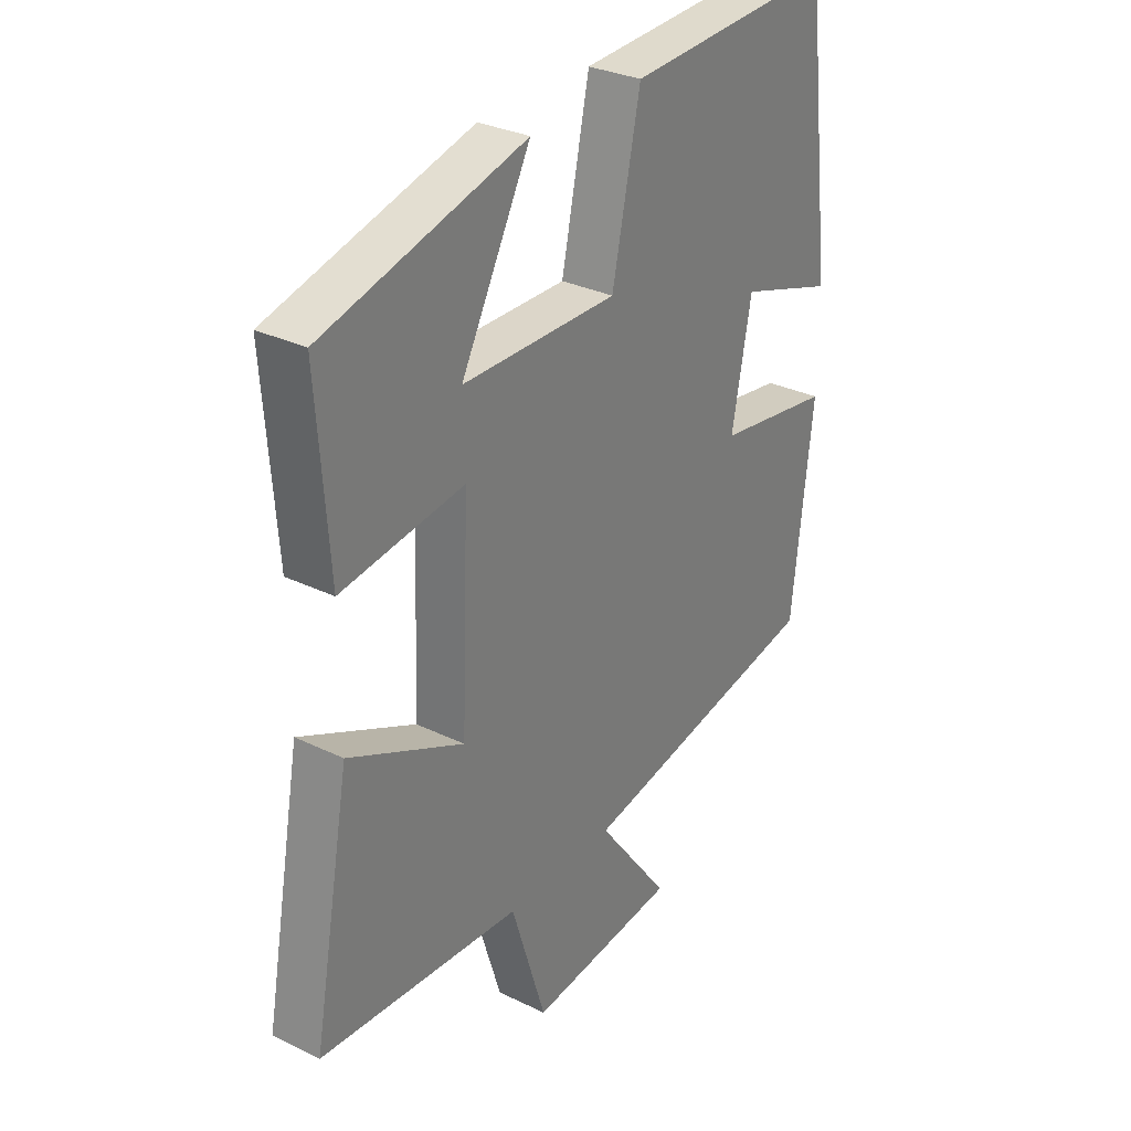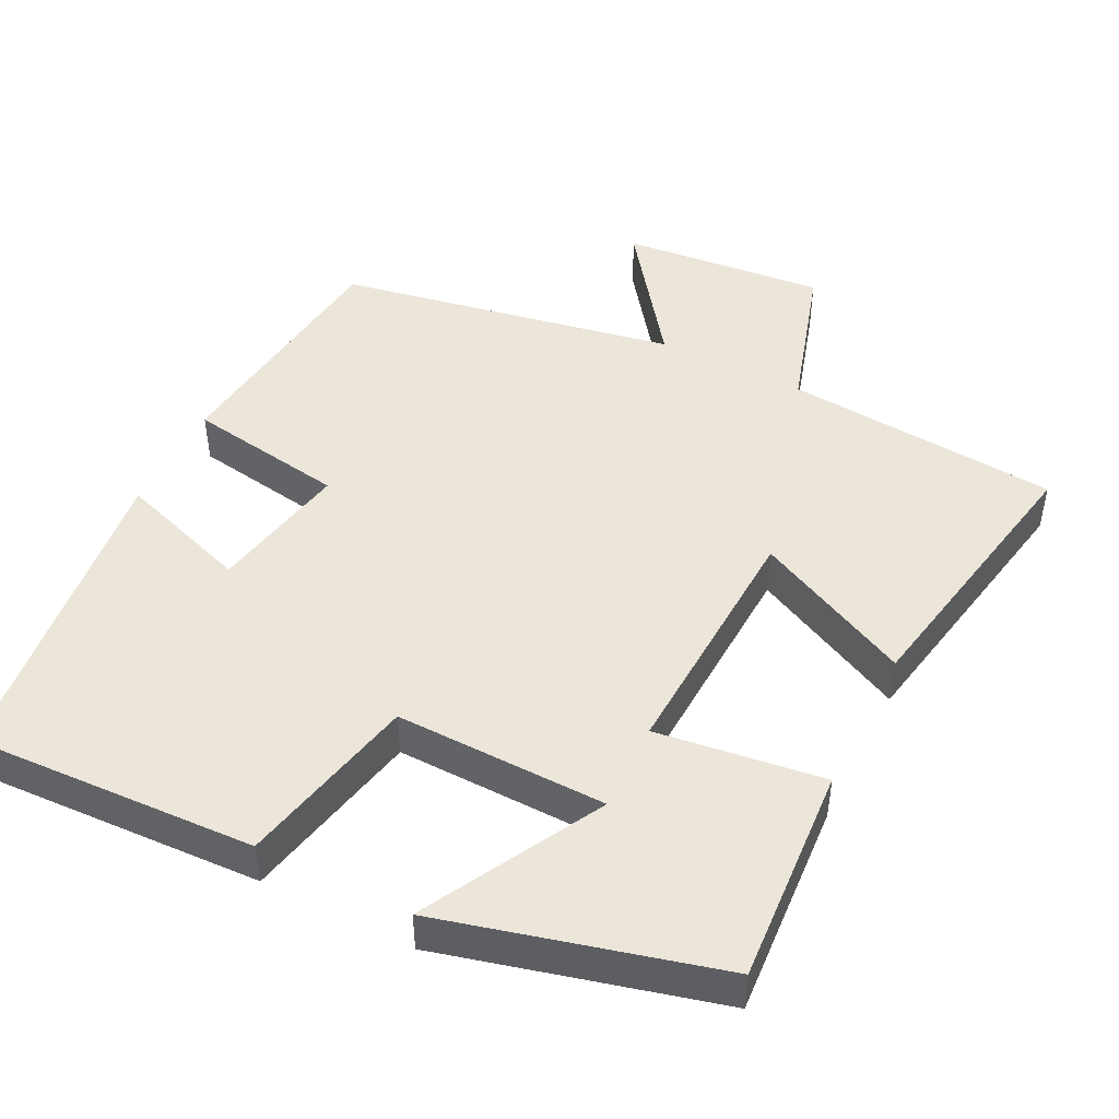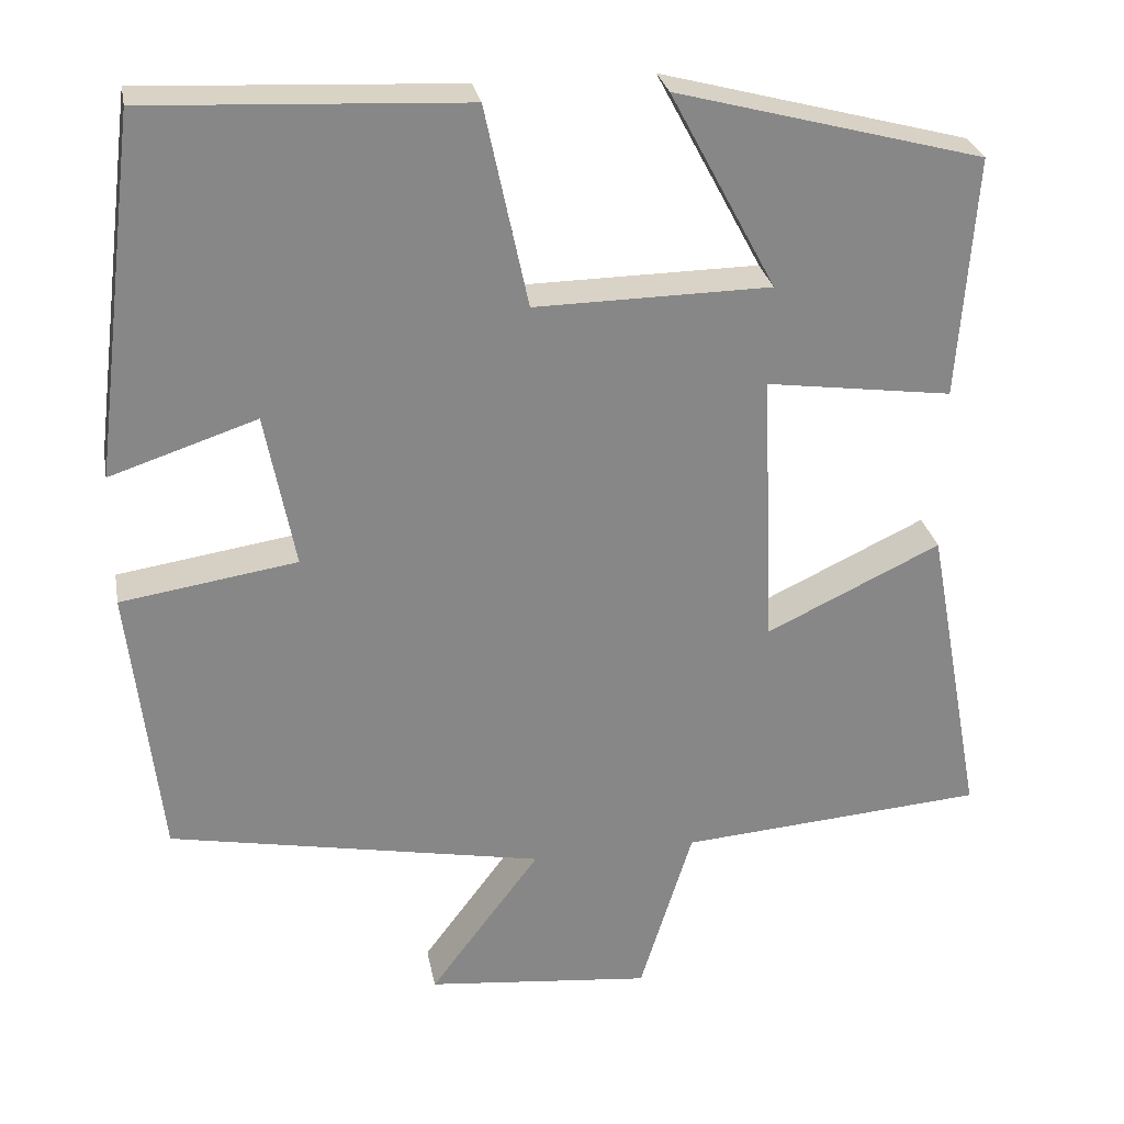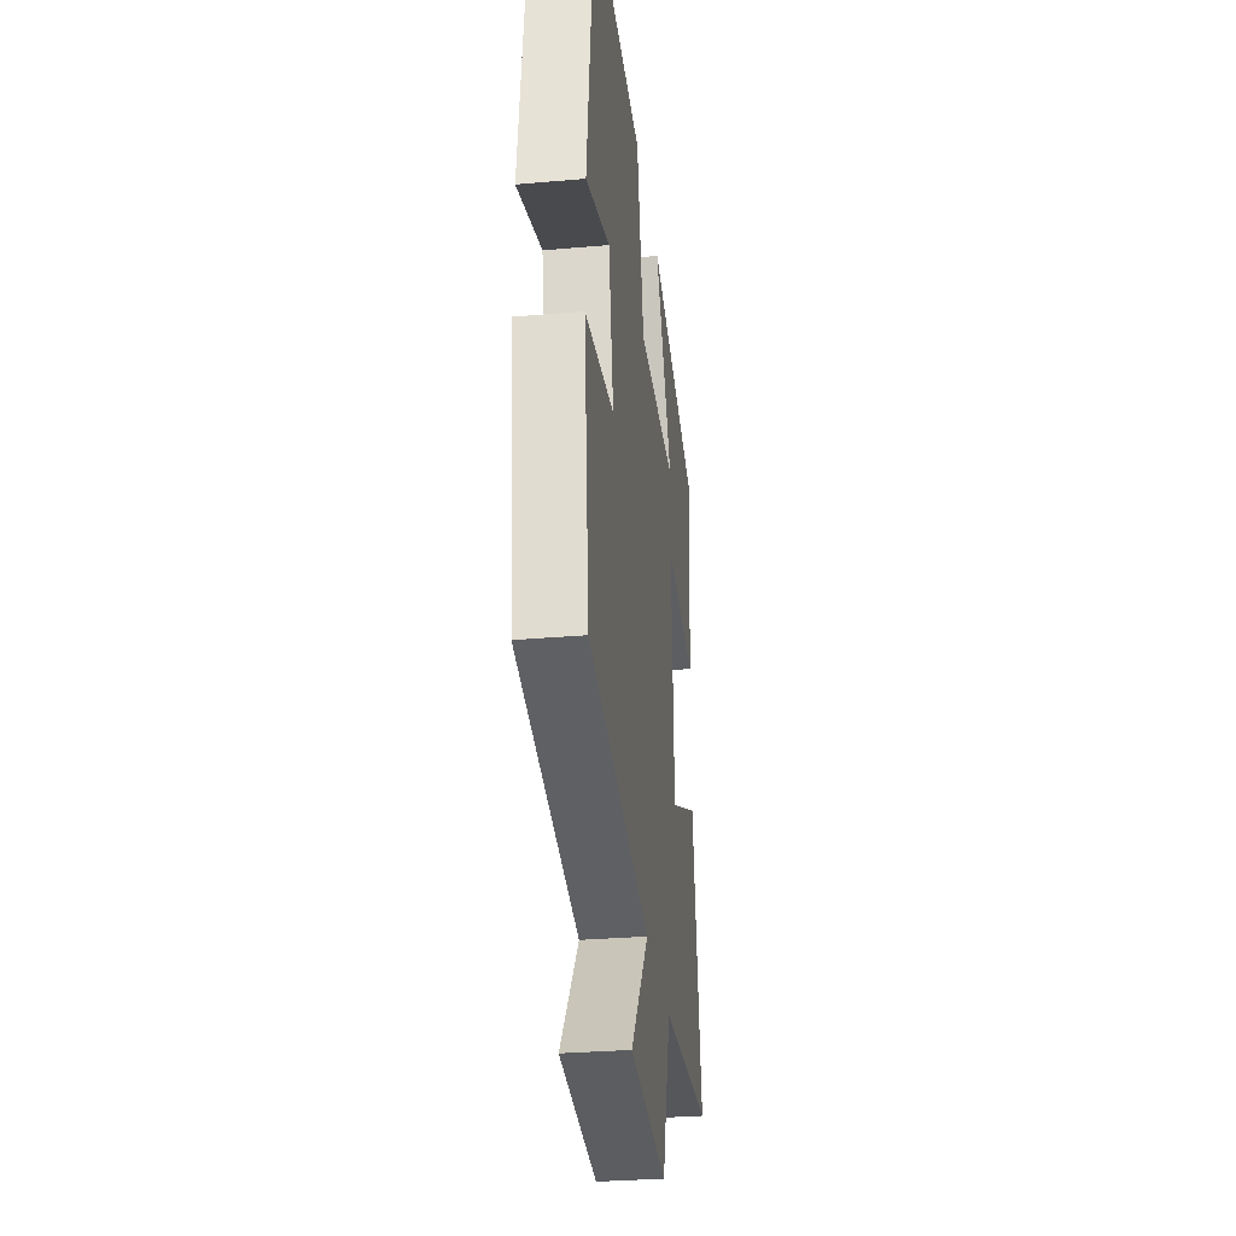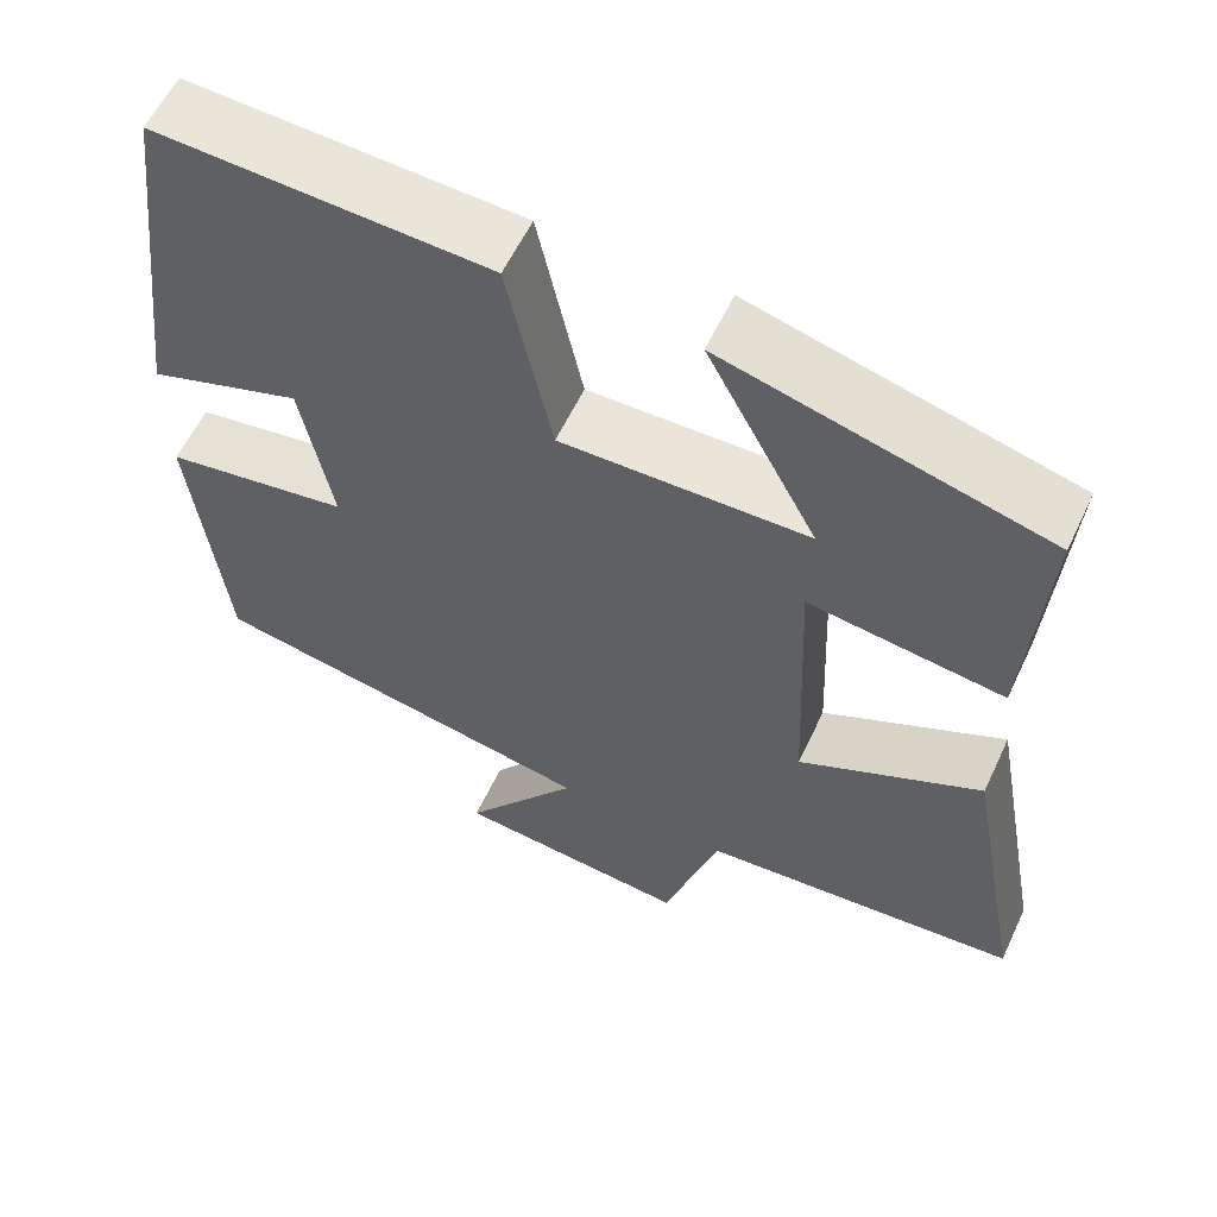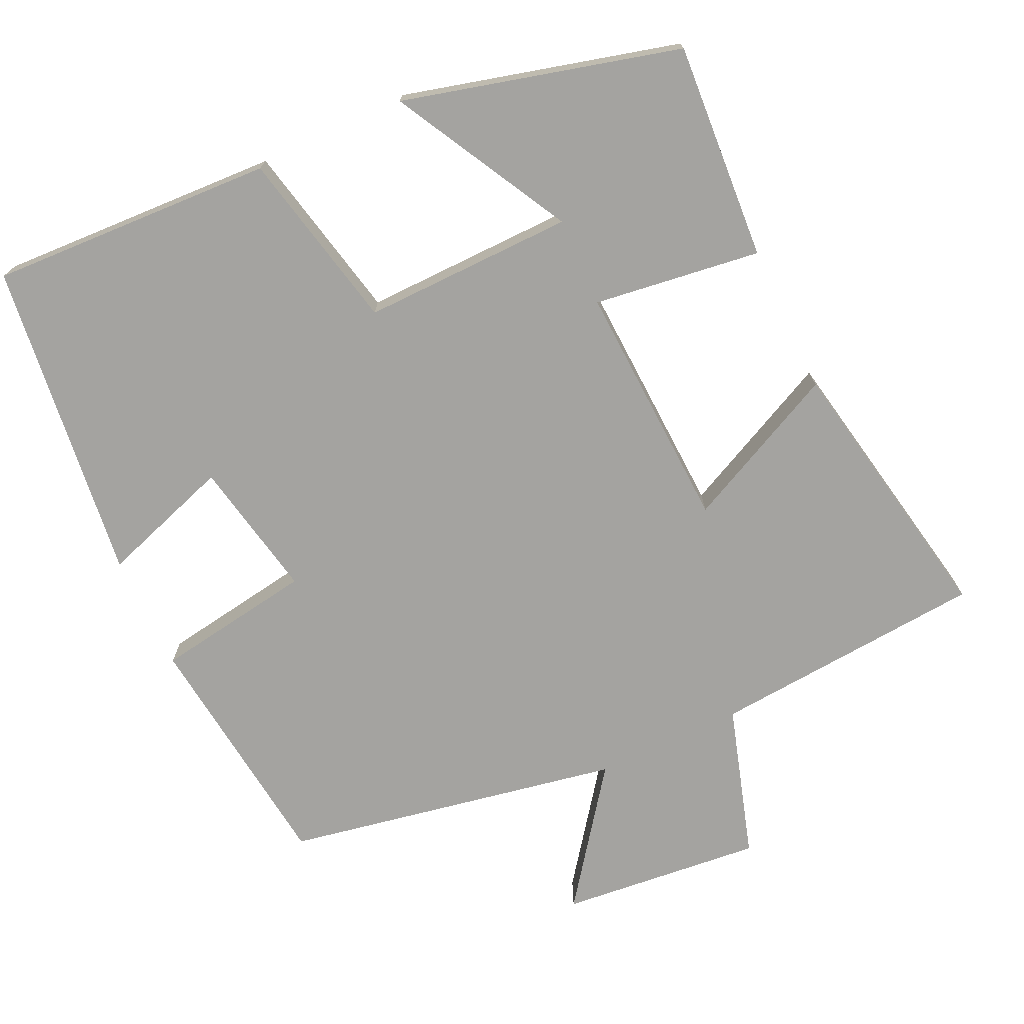
<metadata>
{"format":"obj","ext":"obj","renderer":"f3d","projection":"perspective","resolution":1024,"background":"white","views":[{"elev":30.7,"azim":125.0,"up":"+Z"},{"elev":47.2,"azim":26.9,"up":"+Y"},{"elev":27.8,"azim":-10.5,"up":"+Z"},{"elev":-31.2,"azim":-82.9,"up":"+Z"},{"elev":58.7,"azim":25.1,"up":"+Z"},{"elev":-72.9,"azim":25.3,"up":"+Y"}]}
</metadata>
<code>
v -0.446 0.07 0.519
v -0.061 0.07 0.5
v -0.009 0.07 0.256
v 0.277 0.07 0.26
v 0.149 0.07 0.5
v 0.521 0.07 0.401
v 0.5 0.07 0.107
v 0.274 0.07 0.138
v 0.288 0.07 -0.198
v 0.5 0.07 -0.097
v 0.569 0.07 -0.471
v 0.198 0.07 -0.5
v 0.134 0.07 -0.707
v -0.14 0.07 -0.679
v -0.006 0.07 -0.5
v -0.462 0.07 -0.413
v -0.5 0.07 -0.078
v -0.286 0.07 -0.045
v -0.322 0.07 0.143
v -0.5 0.07 0.084
v -0.446 0 0.519
v -0.061 0 0.5
v -0.009 0 0.256
v 0.277 0 0.26
v 0.149 0 0.5
v 0.521 0 0.401
v 0.5 0 0.107
v 0.274 0 0.138
v 0.288 0 -0.198
v 0.5 0 -0.097
v 0.569 0 -0.471
v 0.198 0 -0.5
v 0.134 0 -0.707
v -0.14 0 -0.679
v -0.006 0 -0.5
v -0.462 0 -0.413
v -0.5 0 -0.078
v -0.286 0 -0.045
v -0.322 0 0.143
v -0.5 0 0.084
f 19 20 1 2
f 18 19 2 3
f 15 16 17 18
f 15 18 3 4
f 12 13 14 15
f 12 15 4
f 9 10 11 12
f 8 9 12
f 8 12 4
f 7 8 4
f 4 5 6 7
f 22 21 40 39
f 23 22 39 38
f 38 37 36 35
f 24 23 38 35
f 35 34 33 32
f 24 35 32
f 32 31 30 29
f 32 29 28
f 24 32 28
f 24 28 27
f 27 26 25 24
f 1 21 22 2
f 2 22 23 3
f 3 23 24 4
f 4 24 25 5
f 5 25 26 6
f 6 26 27 7
f 7 27 28 8
f 8 28 29 9
f 9 29 30 10
f 10 30 31 11
f 11 31 32 12
f 12 32 33 13
f 13 33 34 14
f 14 34 35 15
f 15 35 36 16
f 16 36 37 17
f 17 37 38 18
f 18 38 39 19
f 19 39 40 20
f 20 40 21 1

</code>
